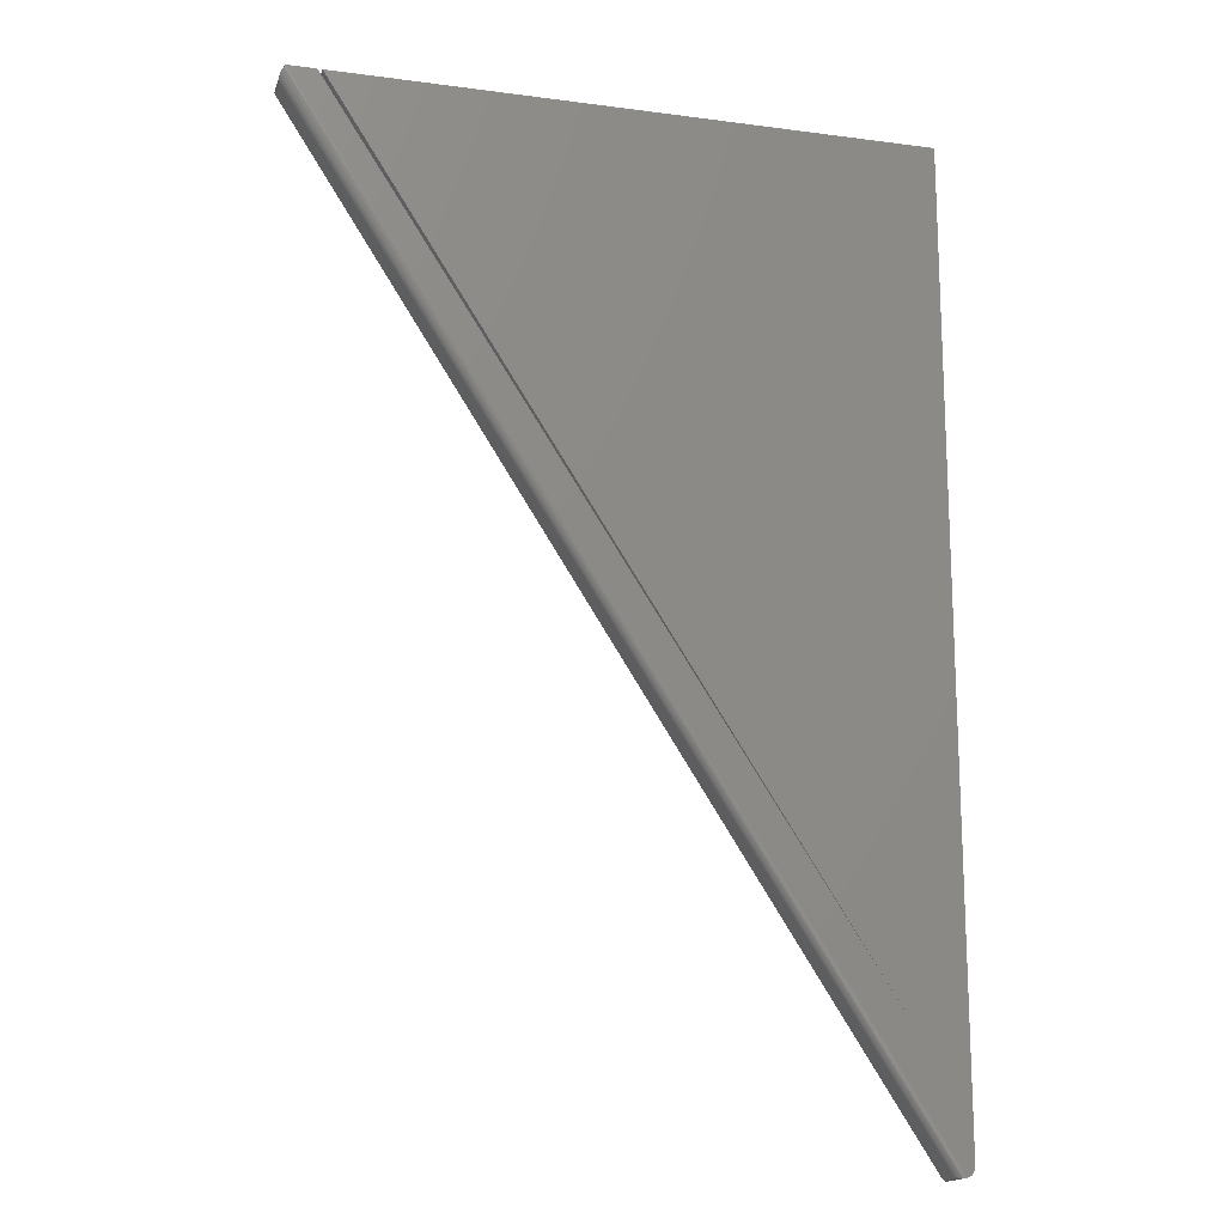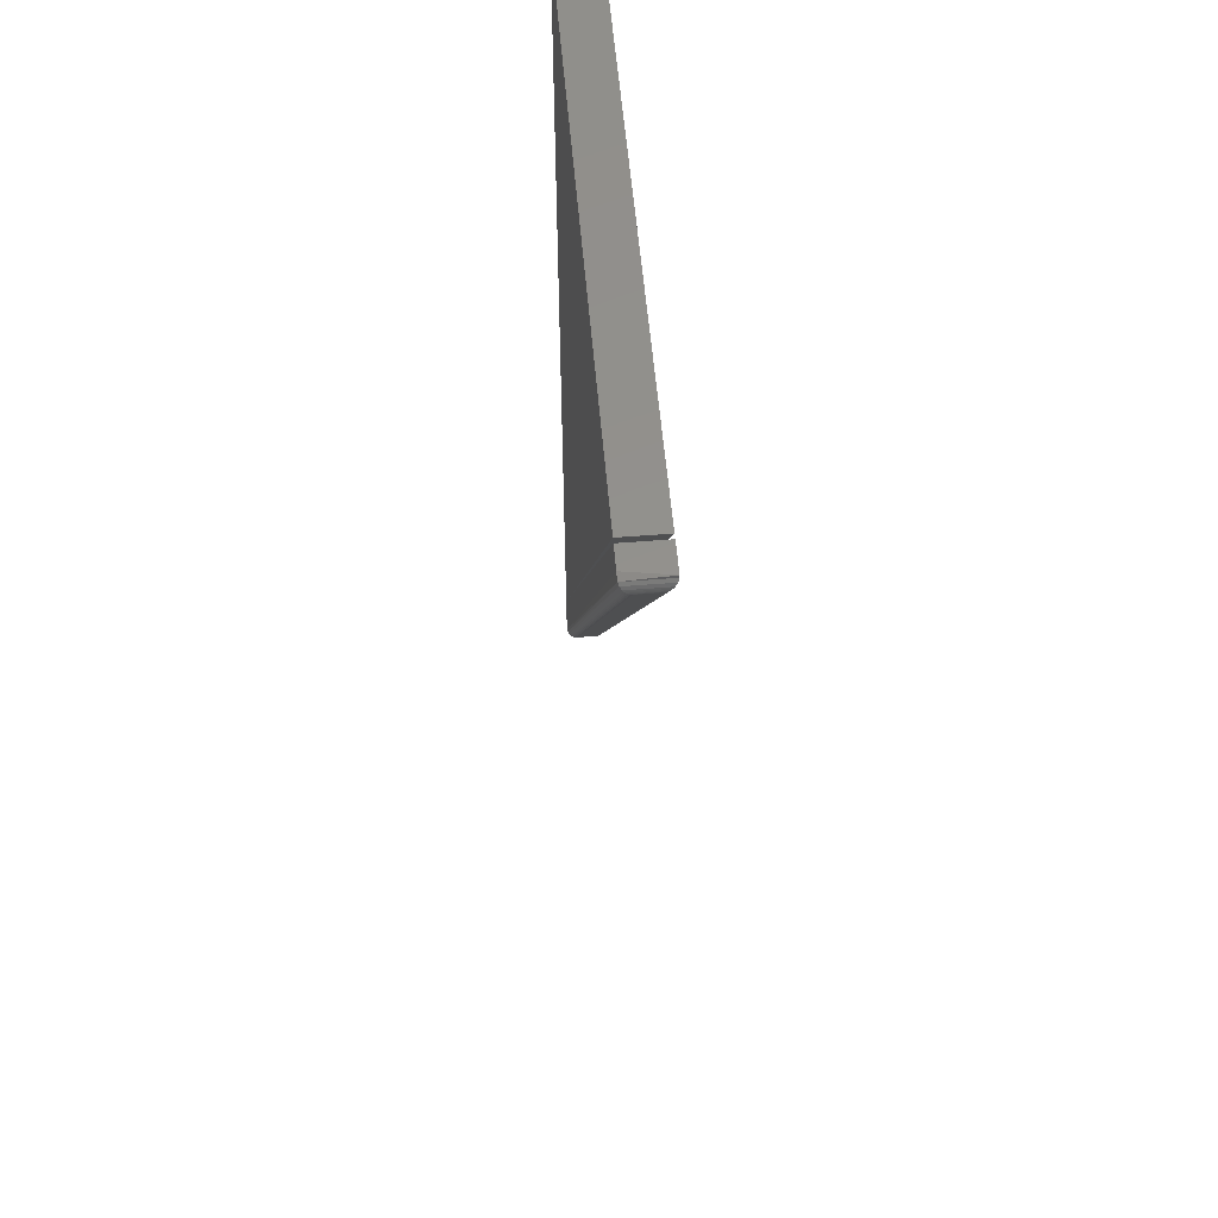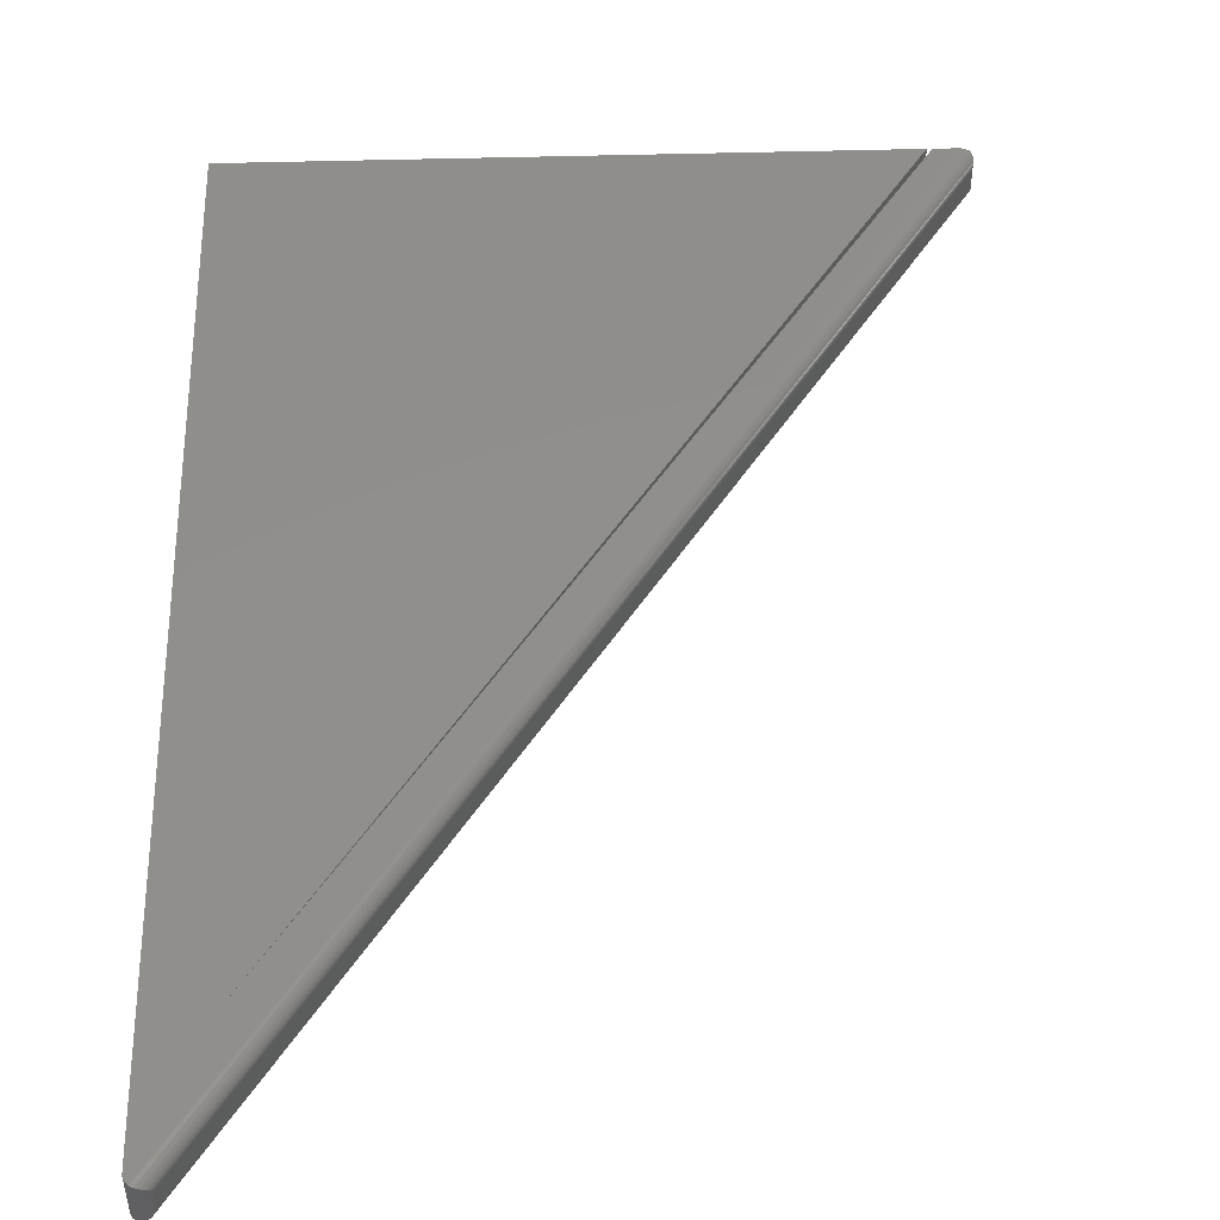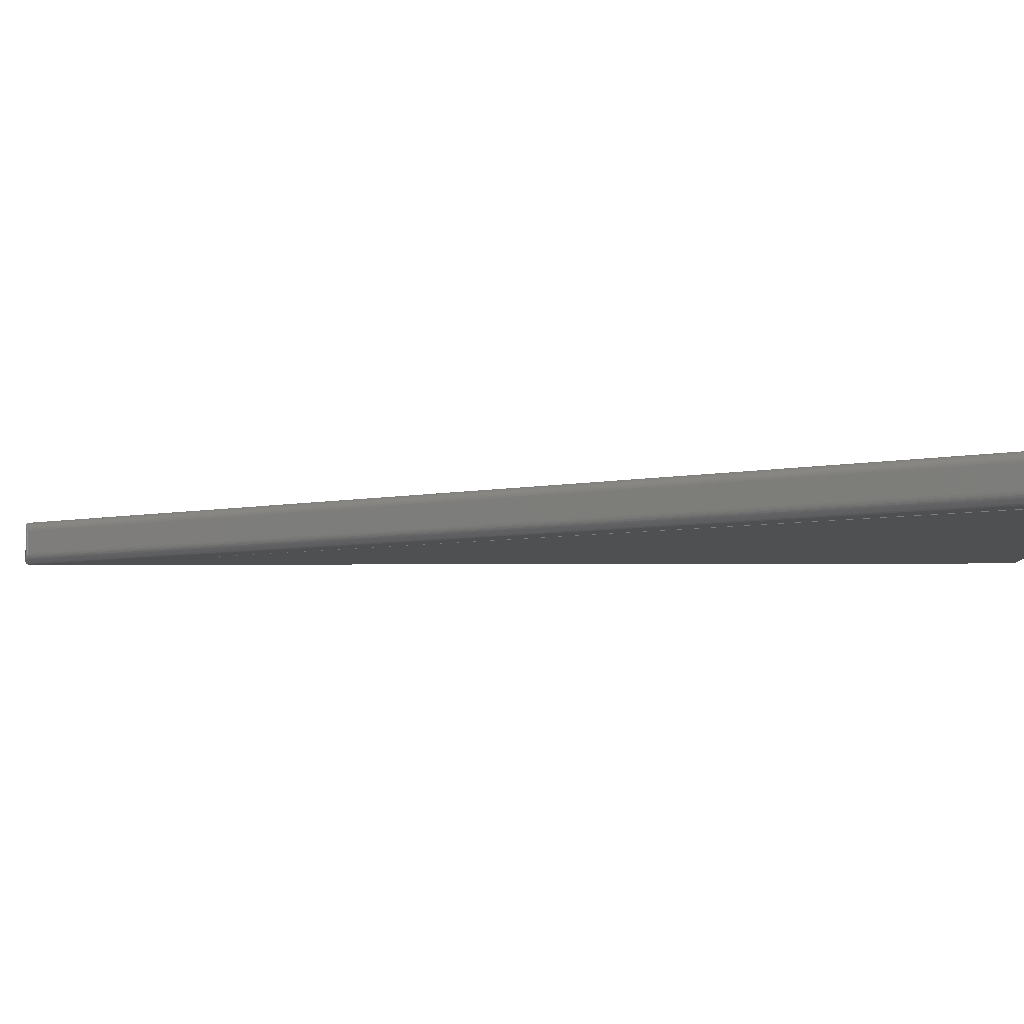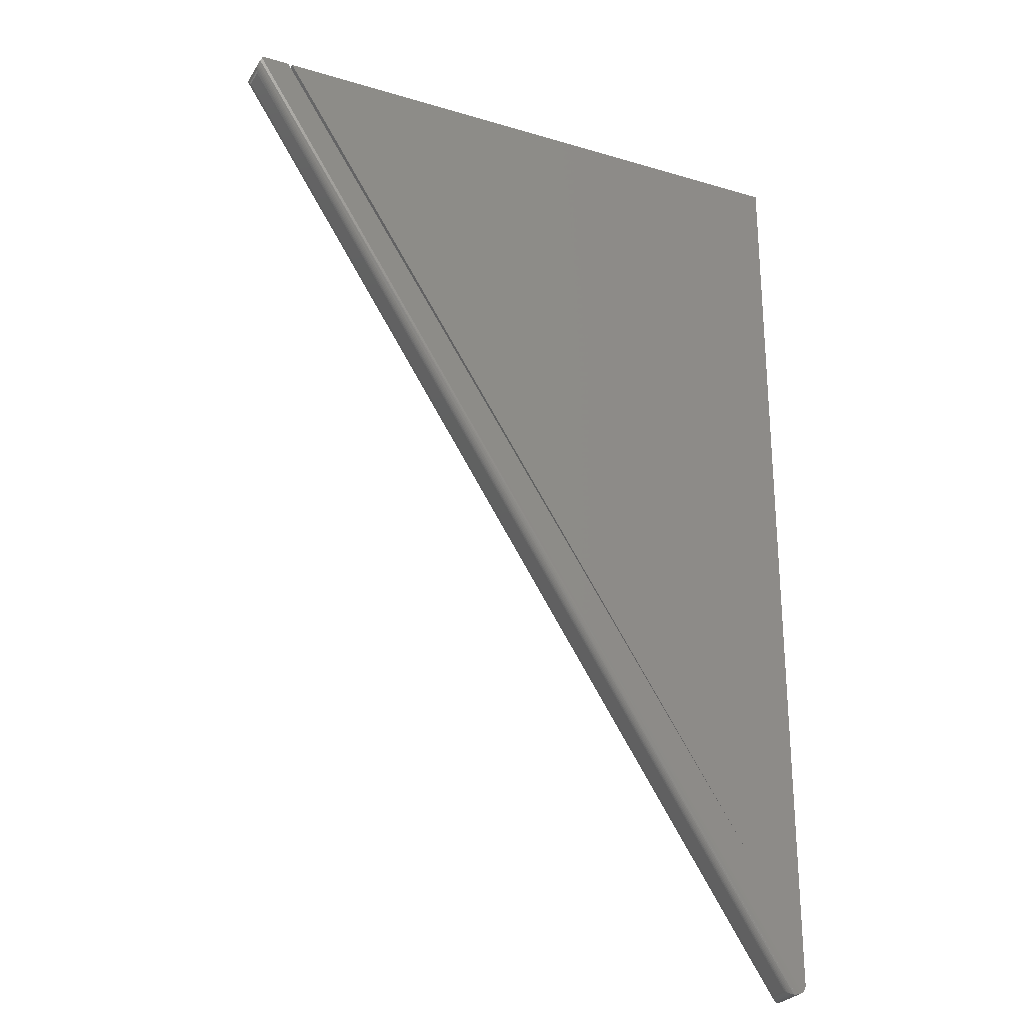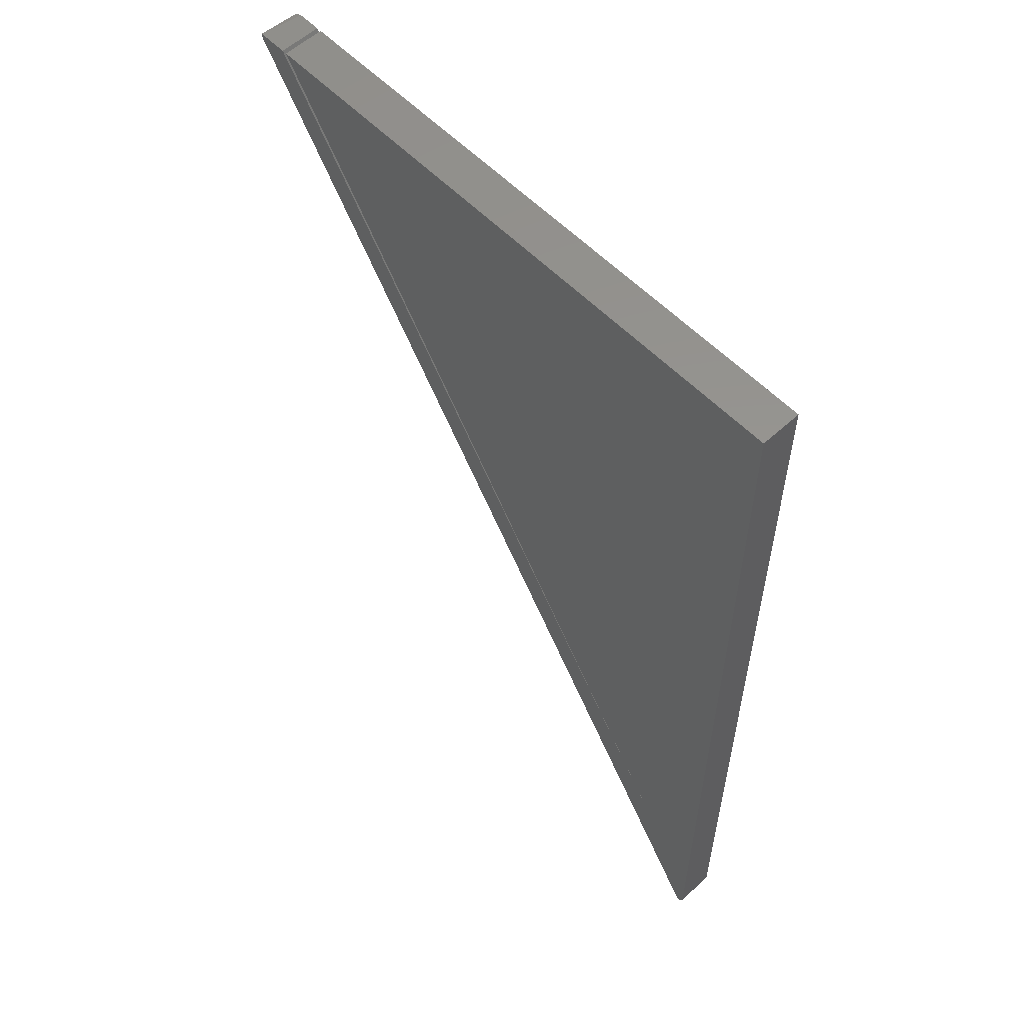
<metadata>
{"format":"stl","ext":"stl","renderer":"f3d","projection":"perspective","resolution":1024,"background":"white","views":[{"elev":-16.7,"azim":164.9,"up":"+Y"},{"elev":55.3,"azim":85.2,"up":"+Y"},{"elev":48.1,"azim":-1.8,"up":"+Z"},{"elev":-5.6,"azim":91.2,"up":"+Z"},{"elev":-27.0,"azim":155.1,"up":"+Y"},{"elev":57.6,"azim":-133.5,"up":"+Y"}]}
</metadata>
<code>
# stl→obj: 58 verts, 112 faces
v 0.4465 0 0
v 0.04259 -0.629 0
v 5.551e-17 0 0
v 0 -0.7184 0
v 0.001673 -0.7282 0
v 0.0009564 -0.7271 0
v 0.00043 -0.7259 0
v 0.0001083 -0.7247 0
v 0 -0.7234 0
v 0.4723 0 0
v 0.003591 -0.7299 2.602e-17
v 0.002559 -0.7292 0
v 0.45 0 0
v 0 0 0.03125
v 0.04259 -0.629 0.03125
v 0.4465 3.331e-16 0.03125
v 0 -0.7184 0.03125
v 0.001673 -0.7282 0.03125
v 0 -0.7234 0.03125
v 0.0001083 -0.7247 0.03125
v 0.00043 -0.7259 0.03125
v 0.0009564 -0.7271 0.03125
v 0.4673 0 0.03125
v 0.45 0 0.03125
v 0.002559 -0.7292 0.03125
v 0.003591 -0.7299 0.03125
v 0.01439 -0.7276 0.02344
v 0.01439 -0.7276 0.007812
v 0.4739 -0.01203 0.02344
v 0.4739 -0.01203 0.007812
v 0.4725 -0.00198 9.619e-05
v 0.005632 -0.7309 0.0003217
v 0.01365 -0.7286 0.006593
v 0.4745 -0.01081 0.006432
v 0.474 -0.00385 0.0008402
v 0.008136 -0.7312 0.001419
v 0.4749 -0.006072 0.002233
v 0.00939 -0.731 0.002226
v 0.4751 -0.007258 0.003136
v 0.0106 -0.7307 0.003175
v 0.4751 -0.00846 0.004151
v 0.01173 -0.7301 0.004238
v 0.4749 -0.009667 0.005278
v 0.01275 -0.7294 0.005386
v 0.4725 -0.00198 0.03115
v 0.4745 -0.01081 0.02482
v 0.474 -0.00385 0.03041
v 0.4749 -0.006072 0.02902
v 0.4751 -0.007258 0.02811
v 0.4751 -0.00846 0.0271
v 0.4749 -0.009673 0.02598
v 0.005632 -0.7309 0.03093
v 0.01365 -0.7286 0.02466
v 0.01275 -0.7294 0.02586
v 0.01173 -0.7301 0.02701
v 0.00939 -0.731 0.02902
v 0.008136 -0.7312 0.02983
v 0.0106 -0.7307 0.02807
f 1 2 3
f 2 4 3
f 5 6 7
f 5 7 8
f 5 8 9
f 10 11 12
f 10 12 5
f 10 5 9
f 10 9 4
f 10 4 2
f 10 2 13
f 14 15 16
f 14 17 15
f 18 19 20
f 18 20 21
f 18 21 22
f 23 24 15
f 23 15 17
f 23 17 19
f 23 19 18
f 23 18 25
f 23 25 26
f 14 3 17
f 17 3 4
f 24 13 15
f 15 13 2
f 16 1 14
f 14 1 3
f 15 2 16
f 16 2 1
f 17 4 19
f 19 4 9
f 10 13 23
f 23 13 24
f 27 28 29
f 29 28 30
f 11 31 32
f 11 10 31
f 30 33 34
f 30 28 33
f 32 31 35
f 32 35 36
f 36 35 37
f 36 37 38
f 37 39 38
f 38 39 40
f 40 39 41
f 40 41 42
f 41 43 42
f 42 43 44
f 44 43 34
f 44 34 33
f 10 23 45
f 29 34 46
f 29 30 34
f 35 47 48
f 35 48 37
f 48 49 37
f 37 49 39
f 49 50 39
f 39 50 41
f 50 51 41
f 41 51 43
f 51 46 43
f 43 46 34
f 47 35 45
f 45 35 31
f 45 31 10
f 26 45 23
f 26 52 45
f 27 46 53
f 27 29 46
f 46 51 53
f 53 51 54
f 54 51 50
f 54 50 55
f 55 50 49
f 56 48 47
f 47 57 56
f 52 57 47
f 47 45 52
f 48 56 49
f 49 56 58
f 49 58 55
f 28 53 33
f 28 27 53
f 53 54 33
f 33 54 44
f 54 55 44
f 44 55 42
f 55 58 42
f 42 58 40
f 58 56 40
f 40 56 38
f 56 57 38
f 38 57 36
f 57 52 36
f 19 9 20
f 20 9 8
f 20 8 21
f 21 8 7
f 21 7 22
f 22 7 6
f 22 6 18
f 18 6 5
f 18 5 25
f 25 5 12
f 25 12 26
f 26 12 11
f 26 11 52
f 52 11 32
f 52 32 36

</code>
